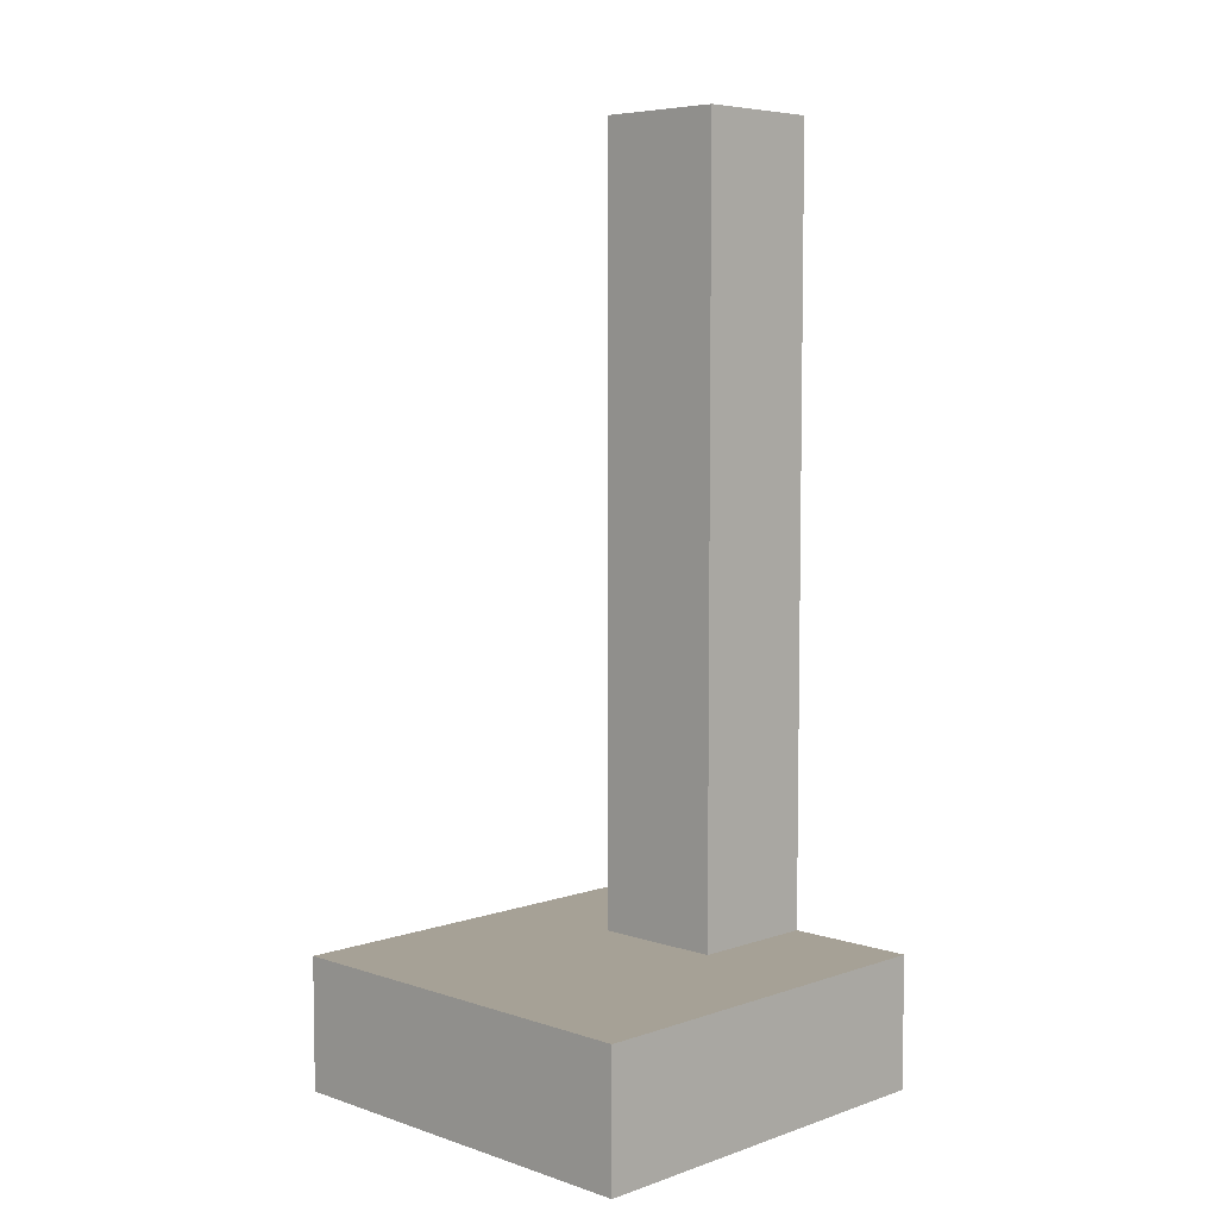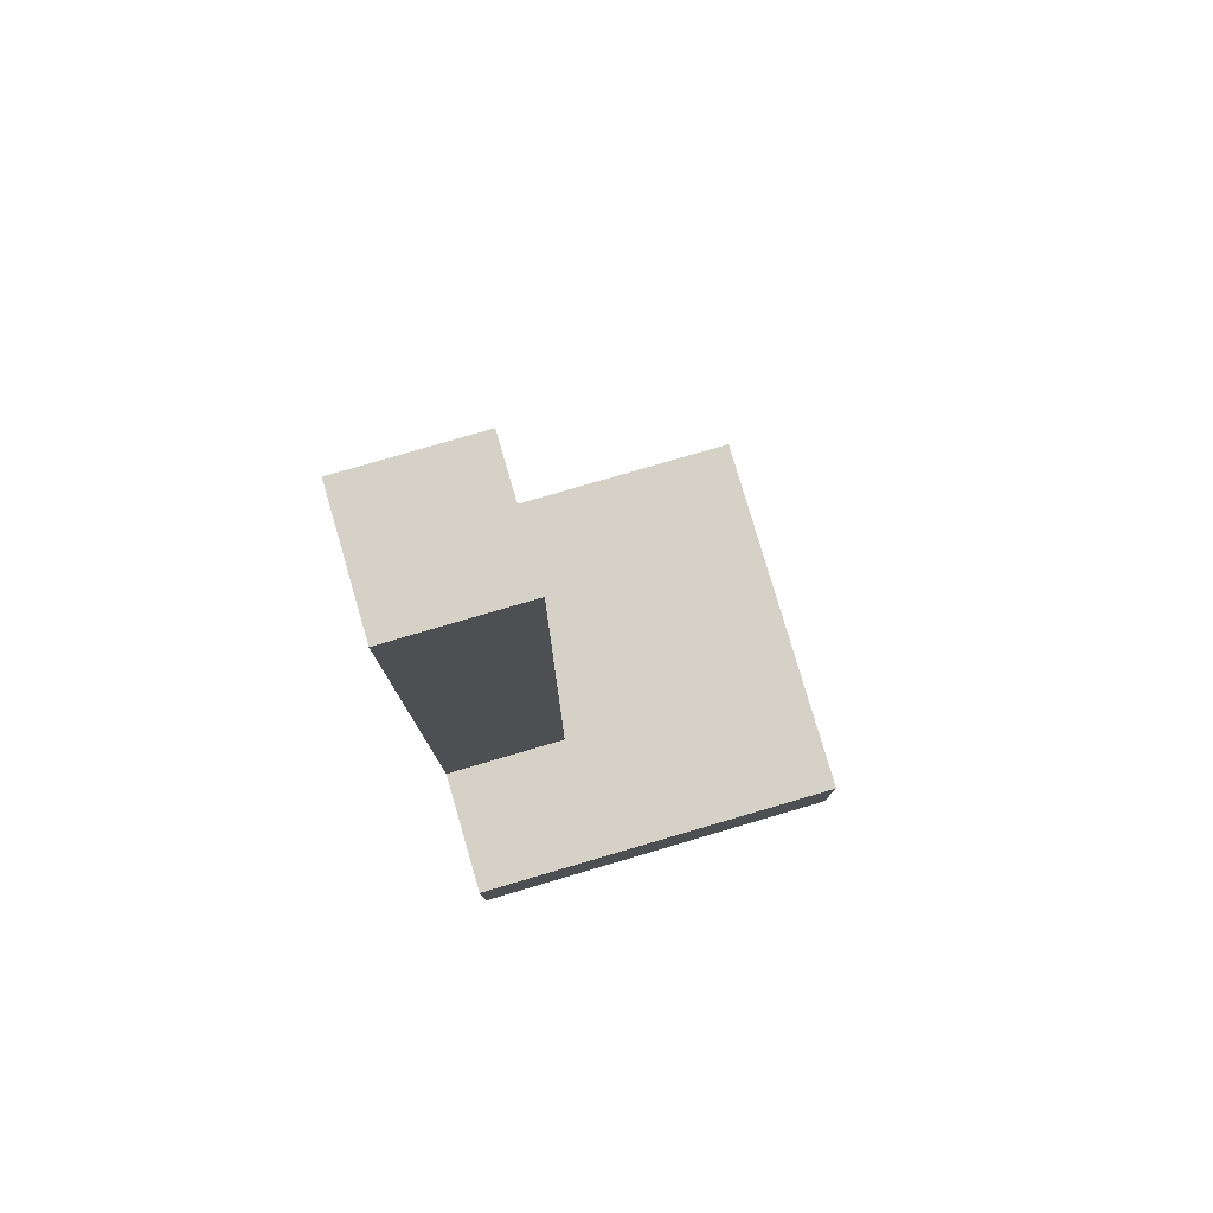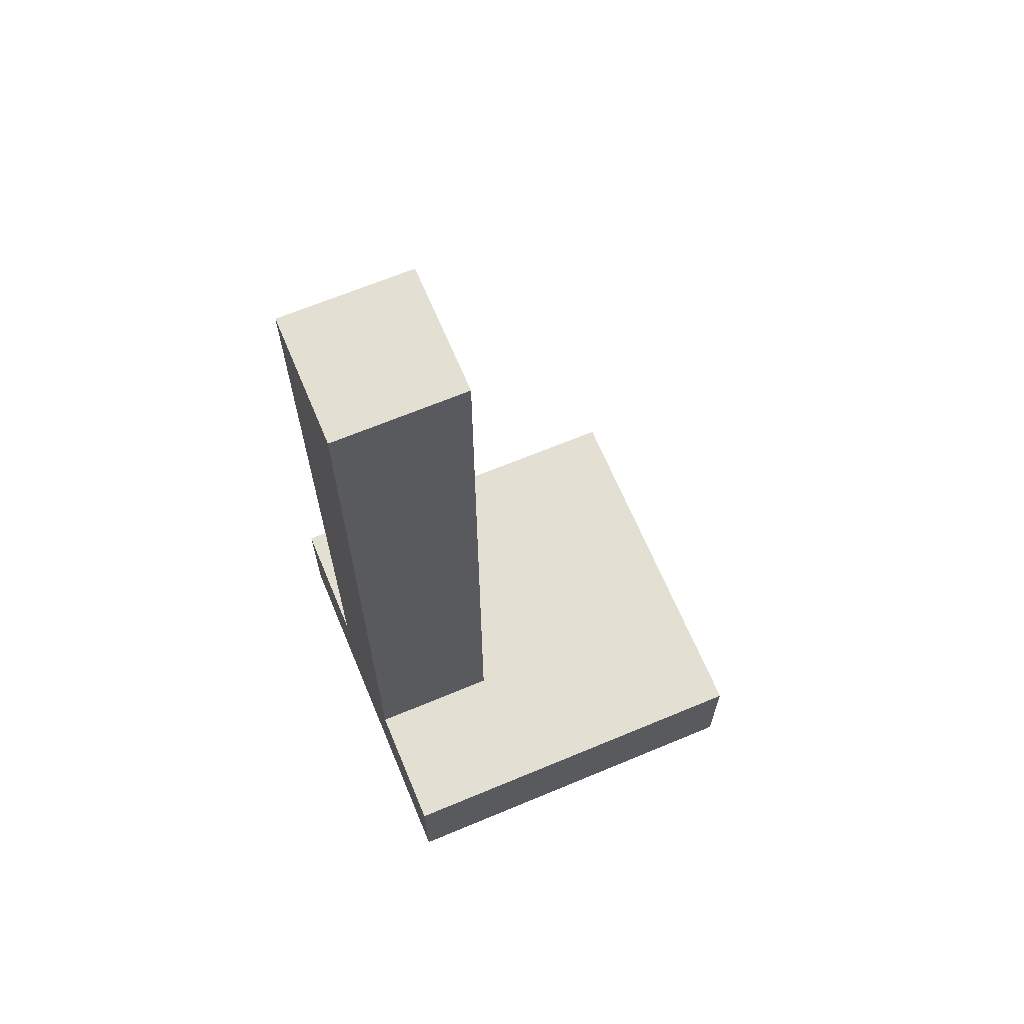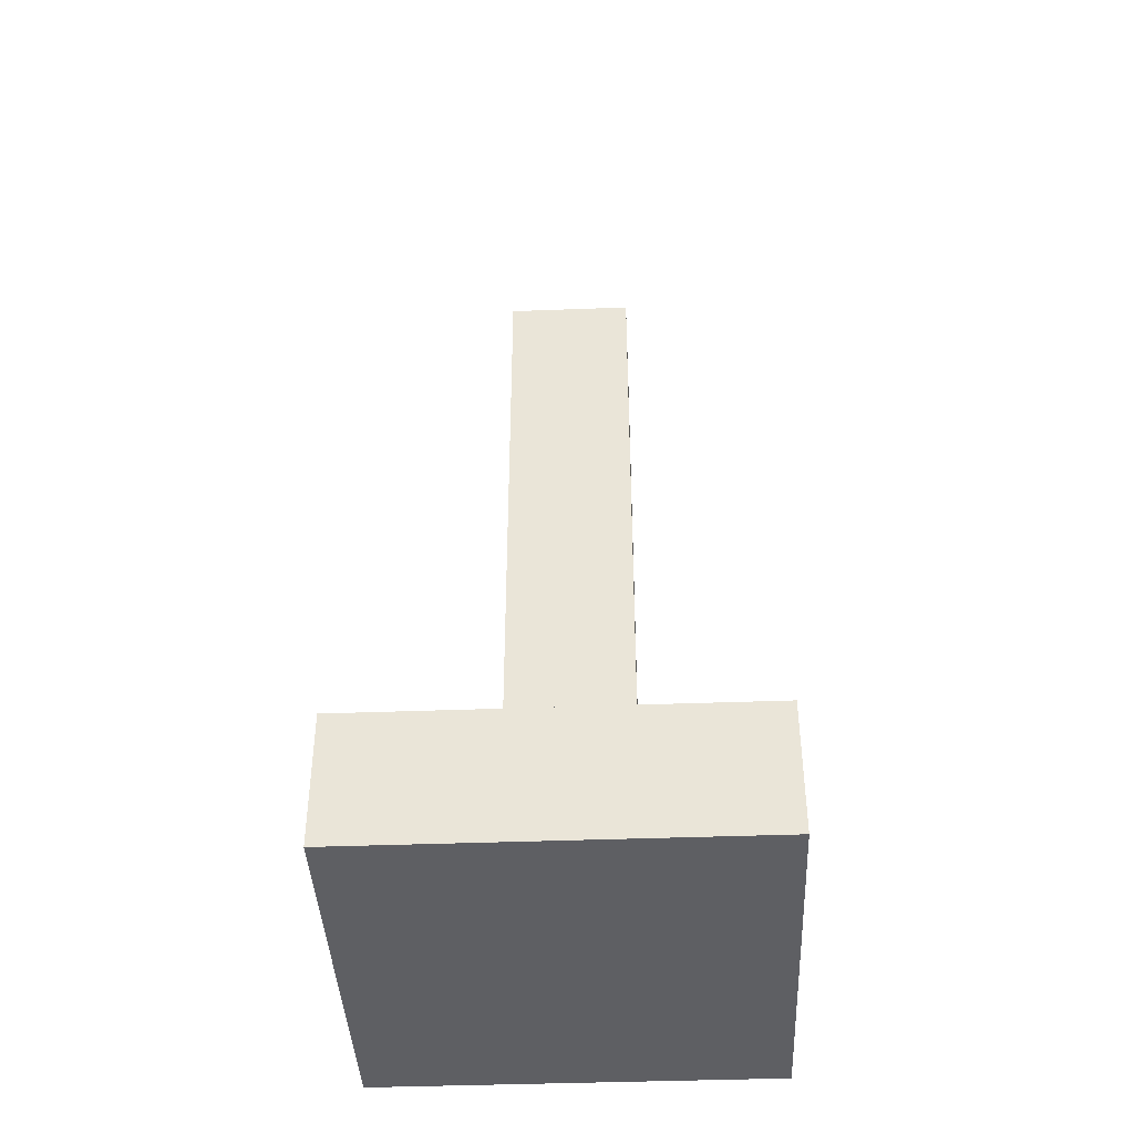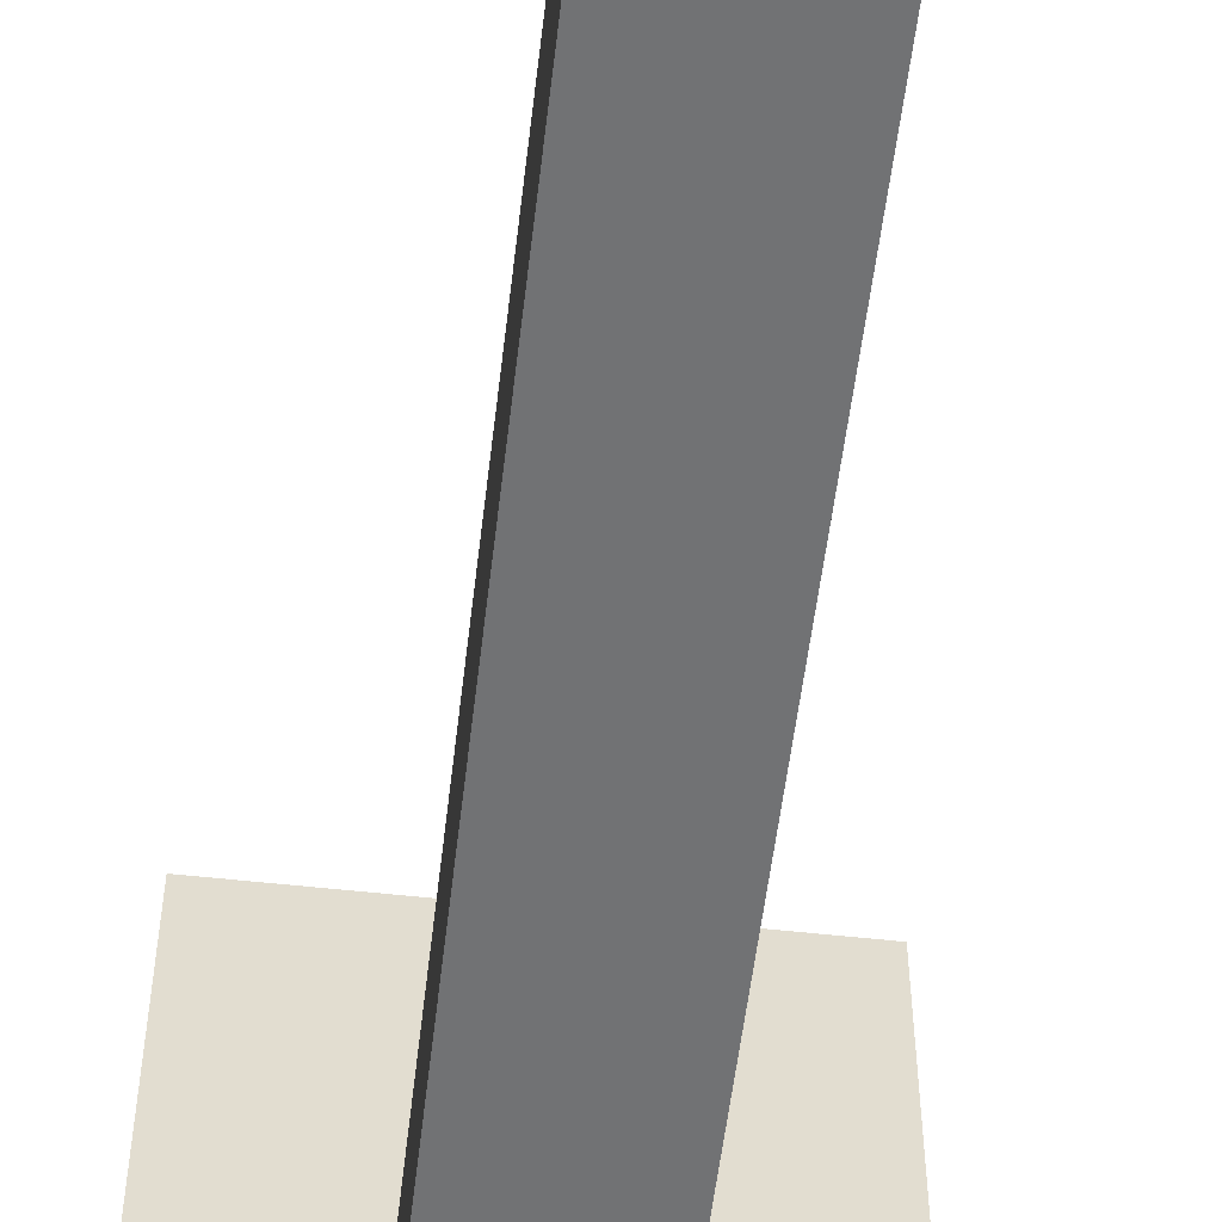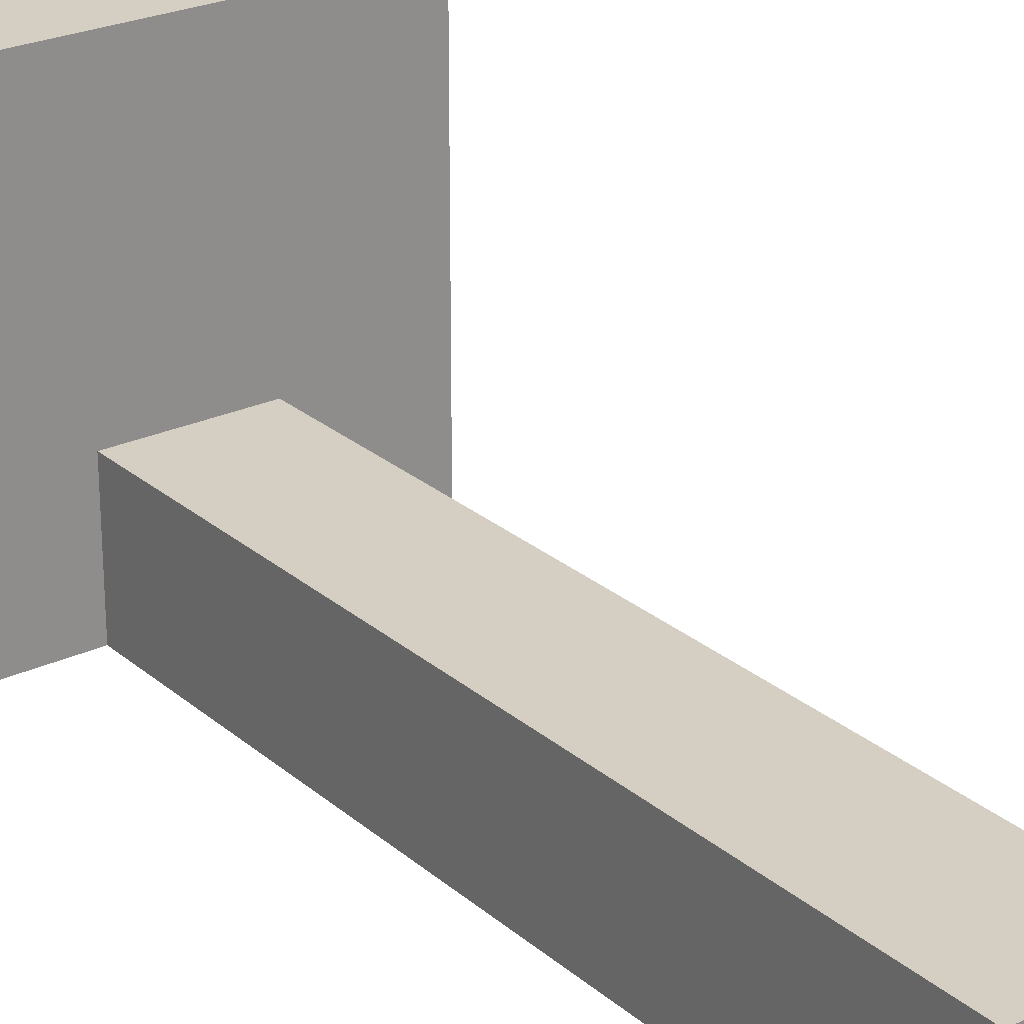
<metadata>
{"format":"obj","ext":"obj","renderer":"f3d","projection":"perspective","resolution":1024,"background":"white","views":[{"elev":6.2,"azim":44.5,"up":"+Y"},{"elev":79.1,"azim":-106.3,"up":"+Y"},{"elev":66.5,"azim":-112.7,"up":"+Y"},{"elev":-41.6,"azim":2.6,"up":"+Y"},{"elev":-55.5,"azim":173.3,"up":"+Z"},{"elev":25.4,"azim":143.2,"up":"+Z"}]}
</metadata>
<code>
o
v -0.6 0 0.5
v -0.6 0 0.2
v -0.6 0.1 0.5
v -0.6 0.1 0.2
v -0.5 0.1 0.3
v -0.5 0.1 0.2
v -0.5 0.7 0.3
v -0.5 0.7 0.2
v -0.4 0.1 0.3
v -0.4 0.1 0.2
v -0.4 0.7 0.3
v -0.4 0.7 0.2
v -0.3 0 0.5
v -0.3 0 0.2
v -0.3 0.1 0.5
v -0.3 0.1 0.2
v -0.6 0 0.5
v -0.6 0.1 0.5
v -0.3 0 0.5
v -0.3 0.1 0.5
v -0.5 0.1 0.3
v -0.5 0.7 0.3
v -0.4 0.1 0.3
v -0.4 0.7 0.3
v -0.6 0 0.2
v -0.6 0.1 0.2
v -0.5 0.1 0.2
v -0.5 0.7 0.2
v -0.4 0.1 0.2
v -0.4 0.7 0.2
v -0.3 0 0.2
v -0.3 0.1 0.2
v -0.6 0 0.5
v -0.3 0 0.5
v -0.6 0 0.2
v -0.3 0 0.2
v -0.6 0.1 0.5
v -0.3 0.1 0.5
v -0.5 0.1 0.3
v -0.4 0.1 0.3
v -0.6 0.1 0.2
v -0.5 0.1 0.2
v -0.4 0.1 0.2
v -0.3 0.1 0.2
v -0.5 0.7 0.3
v -0.4 0.7 0.3
v -0.5 0.7 0.2
v -0.4 0.7 0.2
f 3 2 1
f 4 2 3
f 7 6 5
f 8 6 7
f 9 10 11
f 11 10 12
f 13 14 15
f 15 14 16
f 19 18 17
f 20 18 19
f 23 22 21
f 24 22 23
f 25 26 27
f 25 27 29
f 27 28 29
f 29 28 30
f 25 29 31
f 31 29 32
f 35 34 33
f 36 34 35
f 37 38 39
f 39 38 40
f 37 39 41
f 41 39 42
f 40 38 43
f 43 38 44
f 45 46 47
f 47 46 48

</code>
